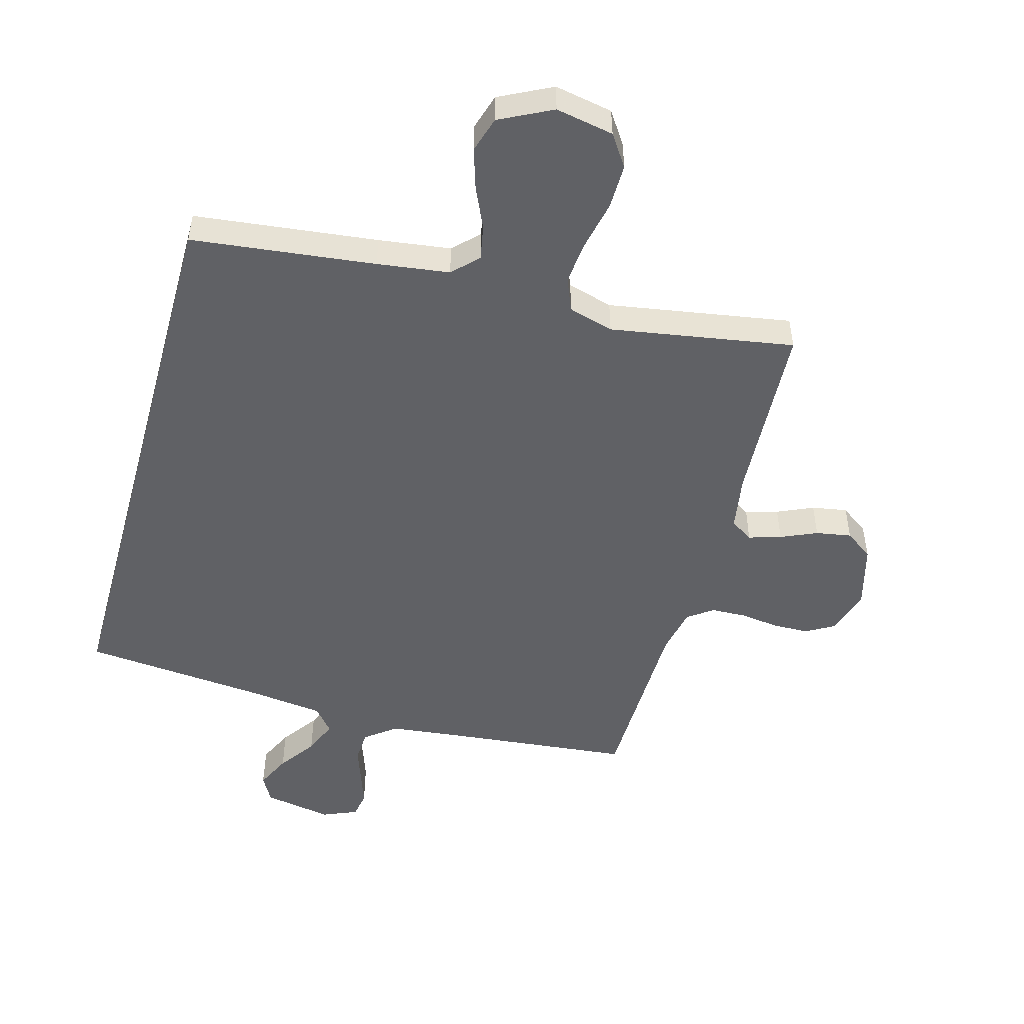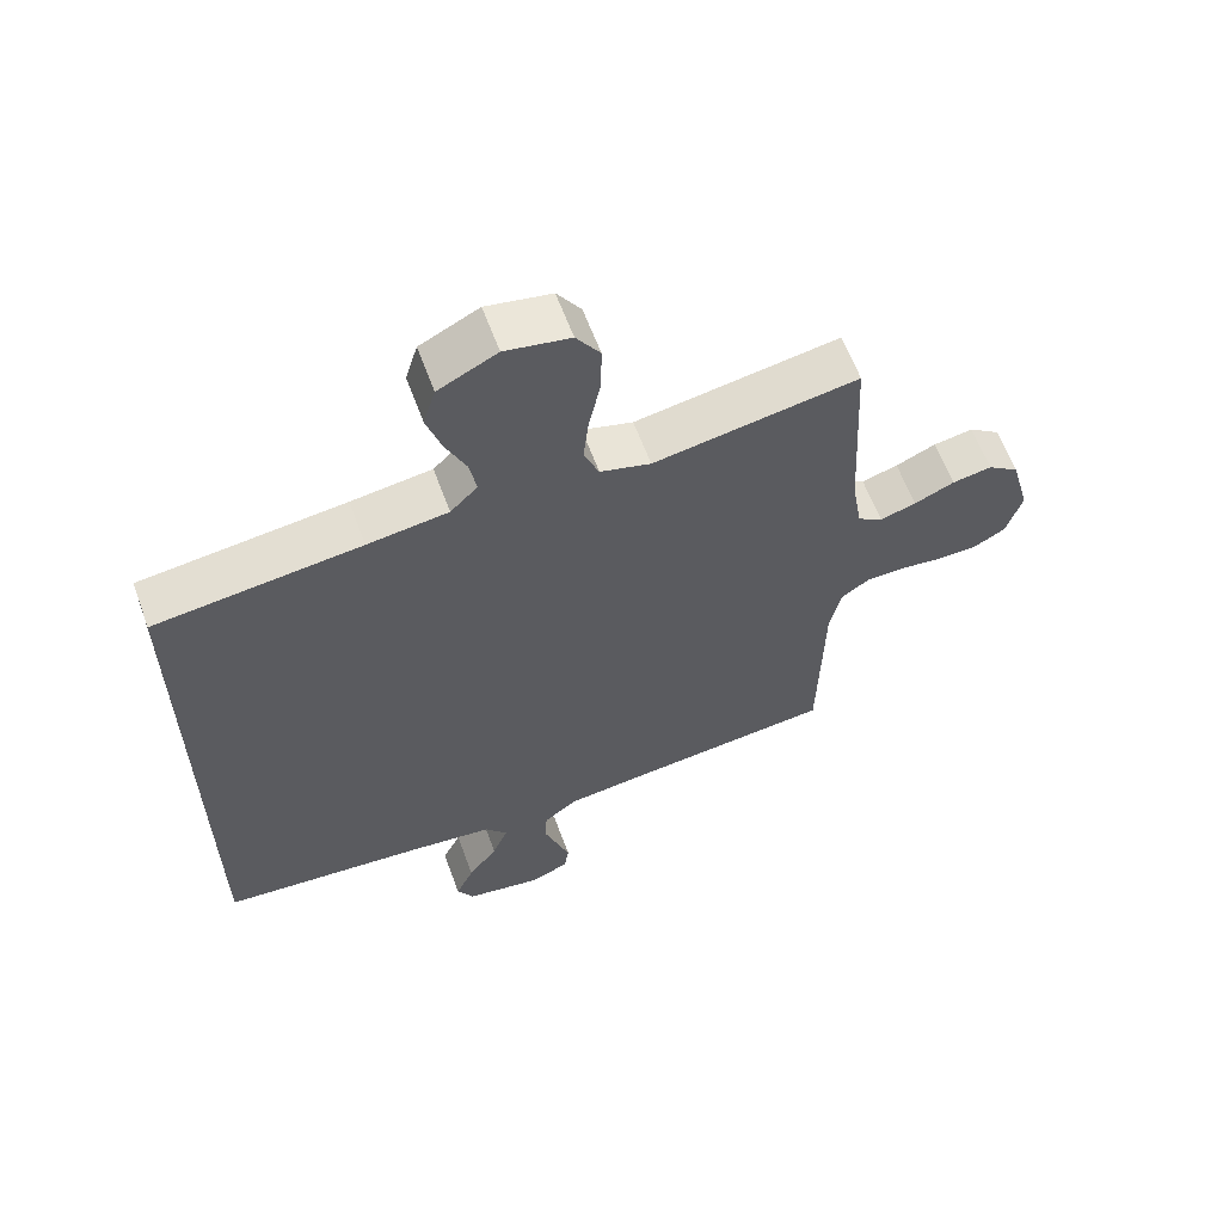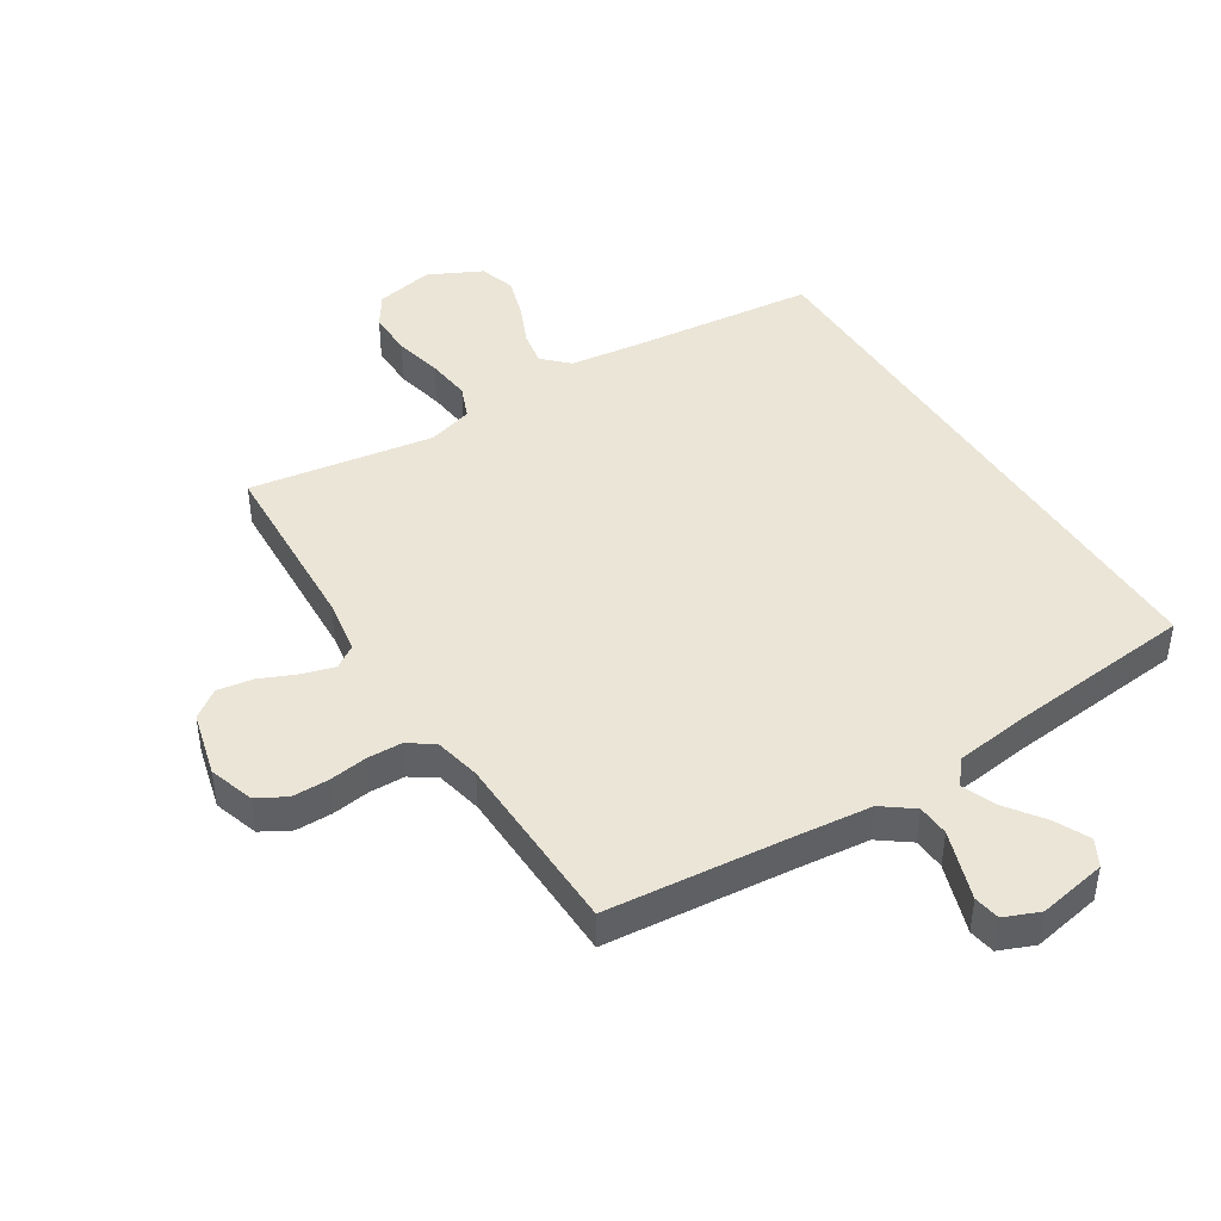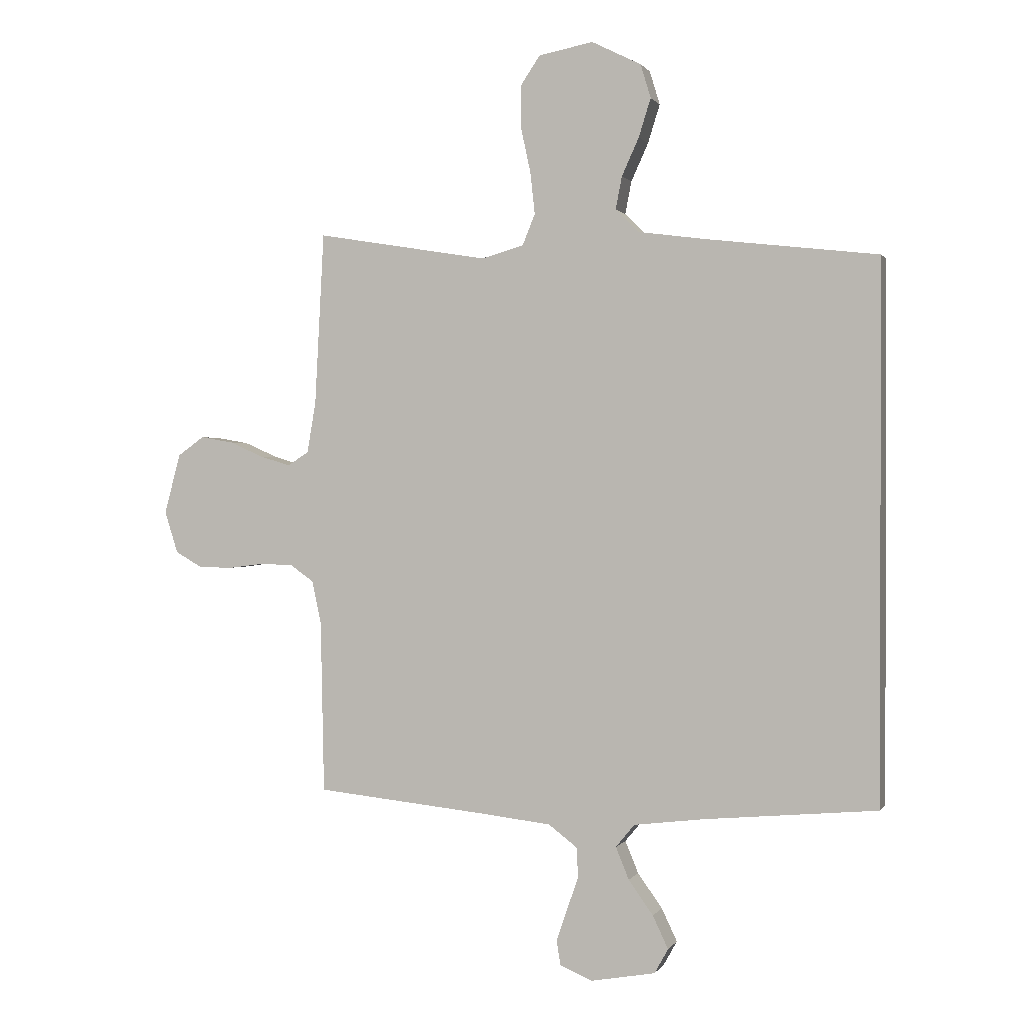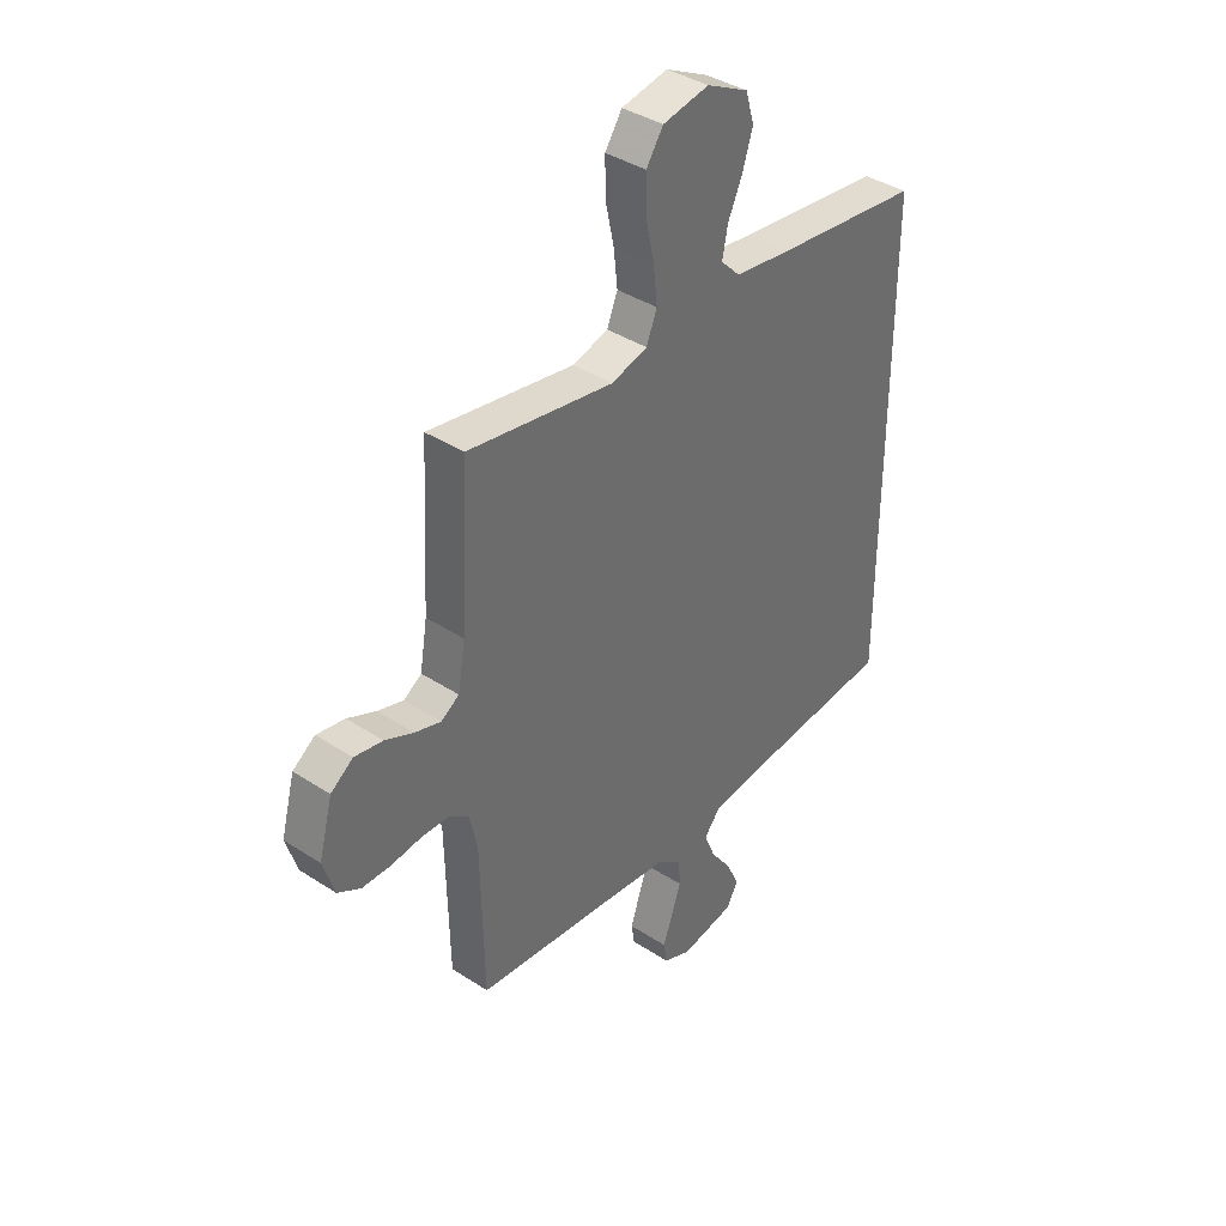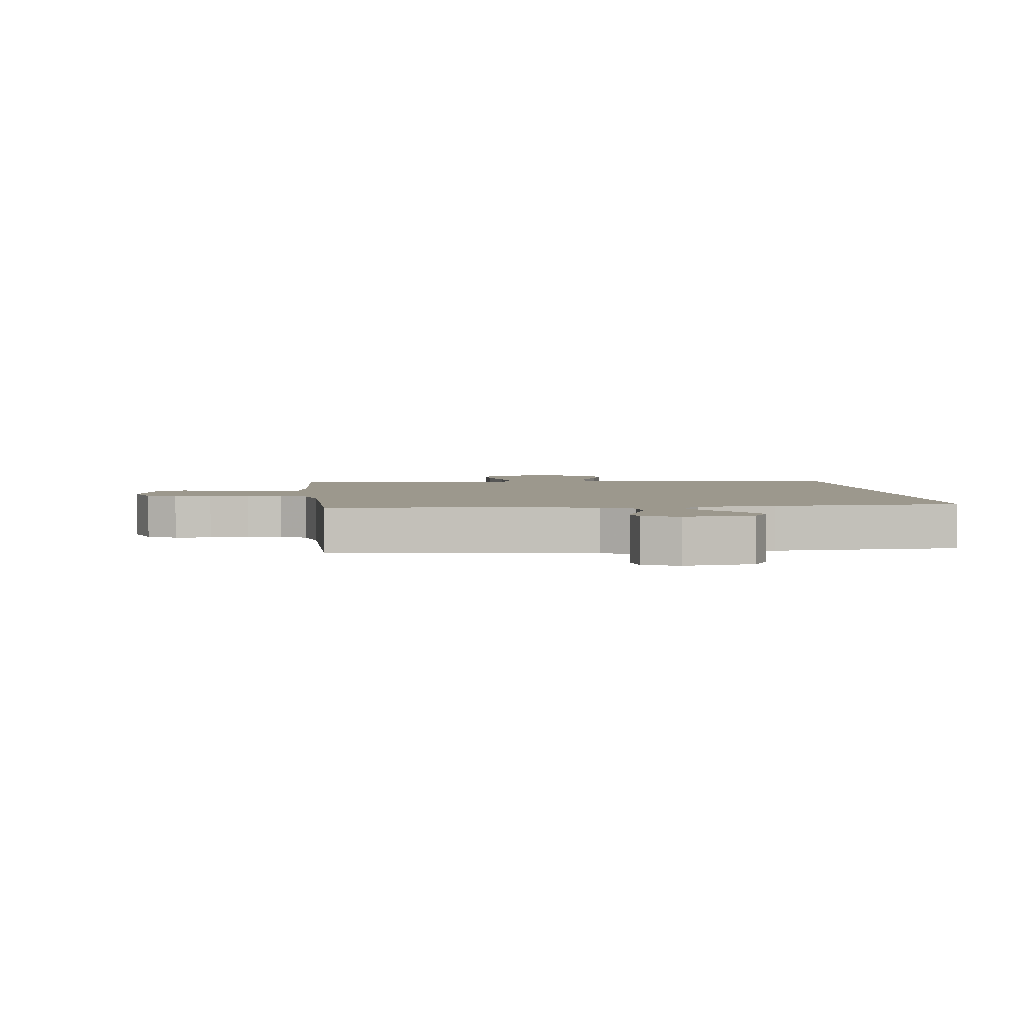
<metadata>
{"format":"obj","ext":"obj","renderer":"f3d","projection":"perspective","resolution":1024,"background":"white","views":[{"elev":-50.2,"azim":-15.5,"up":"+Y"},{"elev":61.5,"azim":-20.2,"up":"+Z"},{"elev":44.2,"azim":147.4,"up":"+Y"},{"elev":0.7,"azim":-163.4,"up":"+Z"},{"elev":38.8,"azim":129.4,"up":"+Z"},{"elev":3.0,"azim":173.9,"up":"+Y"}]}
</metadata>
<code>
v -0.5 0.07 -0.497
v -0.5 0.07 0.437
v -0.2 0.07 0.472
v -0.082 0.07 0.488
v -0.042 0.07 0.528
v -0.053 0.07 0.585
v -0.083 0.07 0.651
v -0.104 0.07 0.718
v -0.086 0.07 0.777
v 0 0.07 0.82
v 0.095 0.07 0.802
v 0.13 0.07 0.75
v 0.129 0.07 0.677
v 0.112 0.07 0.598
v 0.104 0.07 0.525
v 0.126 0.07 0.471
v 0.2 0.07 0.45
v 0.5 0.07 0.5
v 0.516 0.07 0.2
v 0.531 0.07 0.11
v 0.568 0.07 0.086
v 0.621 0.07 0.102
v 0.68 0.07 0.128
v 0.738 0.07 0.138
v 0.784 0.07 0.105
v 0.812 0.07 0
v 0.789 0.07 -0.073
v 0.742 0.07 -0.1
v 0.683 0.07 -0.101
v 0.62 0.07 -0.093
v 0.563 0.07 -0.095
v 0.522 0.07 -0.124
v 0.506 0.07 -0.2
v 0.5 0.07 -0.5
v 0.2 0.07 -0.531
v 0.078 0.07 -0.545
v 0.028 0.07 -0.583
v 0.025 0.07 -0.635
v 0.045 0.07 -0.693
v 0.064 0.07 -0.748
v 0.057 0.07 -0.791
v 0 0.07 -0.815
v -0.112 0.07 -0.795
v -0.136 0.07 -0.752
v -0.109 0.07 -0.695
v -0.066 0.07 -0.635
v -0.043 0.07 -0.579
v -0.076 0.07 -0.539
v -0.2 0.07 -0.524
v -0.5 0 -0.497
v -0.5 0 0.437
v -0.2 0 0.472
v -0.082 0 0.488
v -0.042 0 0.528
v -0.053 0 0.585
v -0.083 0 0.651
v -0.104 0 0.718
v -0.086 0 0.777
v 0 0 0.82
v 0.095 0 0.802
v 0.13 0 0.75
v 0.129 0 0.677
v 0.112 0 0.598
v 0.104 0 0.525
v 0.126 0 0.471
v 0.2 0 0.45
v 0.5 0 0.5
v 0.516 0 0.2
v 0.531 0 0.11
v 0.568 0 0.086
v 0.621 0 0.102
v 0.68 0 0.128
v 0.738 0 0.138
v 0.784 0 0.105
v 0.812 0 0
v 0.789 0 -0.073
v 0.742 0 -0.1
v 0.683 0 -0.101
v 0.62 0 -0.093
v 0.563 0 -0.095
v 0.522 0 -0.124
v 0.506 0 -0.2
v 0.5 0 -0.5
v 0.2 0 -0.531
v 0.078 0 -0.545
v 0.028 0 -0.583
v 0.025 0 -0.635
v 0.045 0 -0.693
v 0.064 0 -0.748
v 0.057 0 -0.791
v 0 0 -0.815
v -0.112 0 -0.795
v -0.136 0 -0.752
v -0.109 0 -0.695
v -0.066 0 -0.635
v -0.043 0 -0.579
v -0.076 0 -0.539
v -0.2 0 -0.524
f 43 44 45 46
f 43 46 47
f 42 43 47
f 39 40 41 42
f 38 39 42 47
f 37 38 47 48
f 33 34 35
f 32 33 35 36
f 27 28 29 30
f 27 30 31
f 26 27 31
f 25 26 31
f 22 23 24 25
f 21 22 25 31
f 20 21 31 32
f 17 18 19
f 16 17 19 20
f 11 12 13 14
f 11 14 15
f 10 11 15
f 9 10 15
f 6 7 8 9
f 5 6 9 15
f 4 5 15 16
f 49 1 2 3
f 48 49 3 4
f 32 36 37 48
f 20 32 48
f 4 16 20 48
f 95 94 93 92
f 96 95 92
f 96 92 91
f 91 90 89 88
f 96 91 88 87
f 97 96 87 86
f 84 83 82
f 85 84 82 81
f 79 78 77 76
f 80 79 76
f 80 76 75
f 80 75 74
f 74 73 72 71
f 80 74 71 70
f 81 80 70 69
f 68 67 66
f 69 68 66 65
f 63 62 61 60
f 64 63 60
f 64 60 59
f 64 59 58
f 58 57 56 55
f 64 58 55 54
f 65 64 54 53
f 52 51 50 98
f 53 52 98 97
f 97 86 85 81
f 97 81 69
f 97 69 65 53
f 1 50 51 2
f 2 51 52 3
f 3 52 53 4
f 4 53 54 5
f 5 54 55 6
f 6 55 56 7
f 7 56 57 8
f 8 57 58 9
f 9 58 59 10
f 10 59 60 11
f 11 60 61 12
f 12 61 62 13
f 13 62 63 14
f 14 63 64 15
f 15 64 65 16
f 16 65 66 17
f 17 66 67 18
f 18 67 68 19
f 19 68 69 20
f 20 69 70 21
f 21 70 71 22
f 22 71 72 23
f 23 72 73 24
f 24 73 74 25
f 25 74 75 26
f 26 75 76 27
f 27 76 77 28
f 28 77 78 29
f 29 78 79 30
f 30 79 80 31
f 31 80 81 32
f 32 81 82 33
f 33 82 83 34
f 34 83 84 35
f 35 84 85 36
f 36 85 86 37
f 37 86 87 38
f 38 87 88 39
f 39 88 89 40
f 40 89 90 41
f 41 90 91 42
f 42 91 92 43
f 43 92 93 44
f 44 93 94 45
f 45 94 95 46
f 46 95 96 47
f 47 96 97 48
f 48 97 98 49
f 49 98 50 1

</code>
